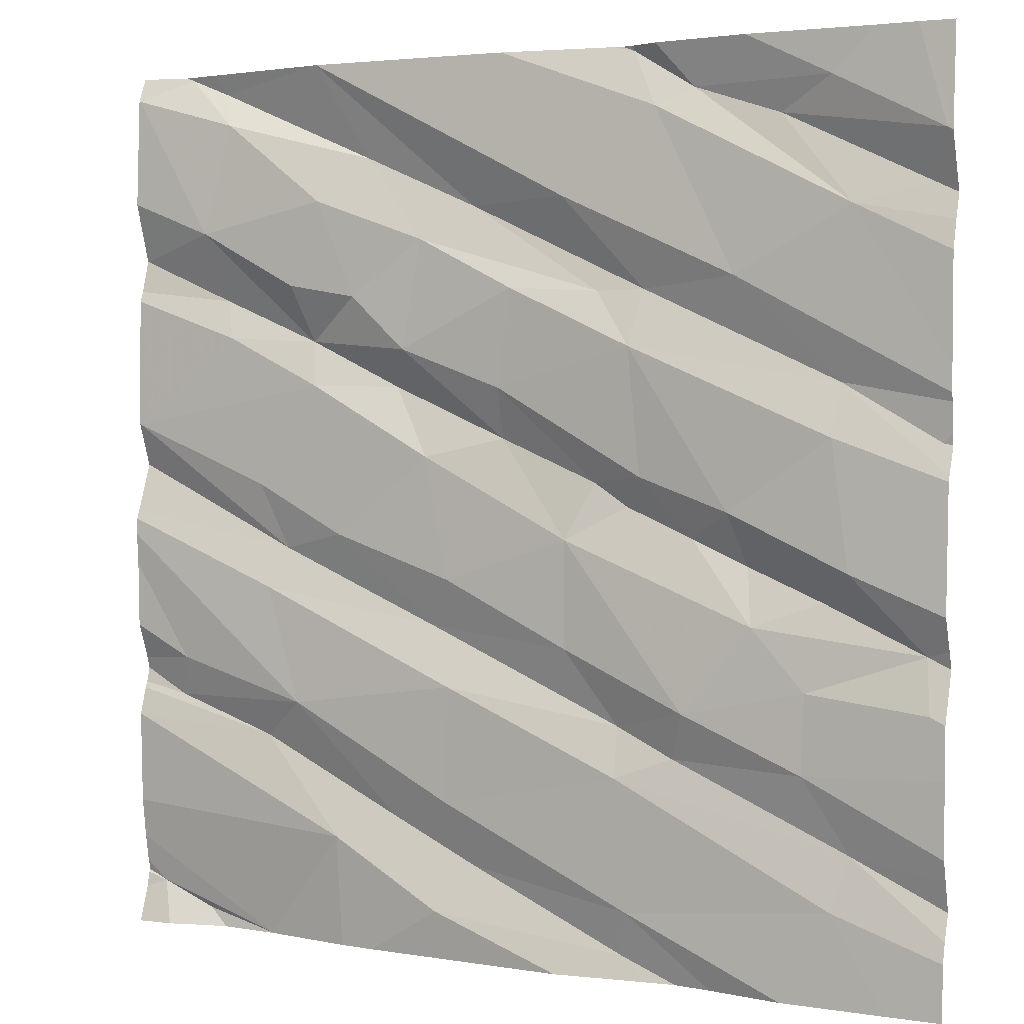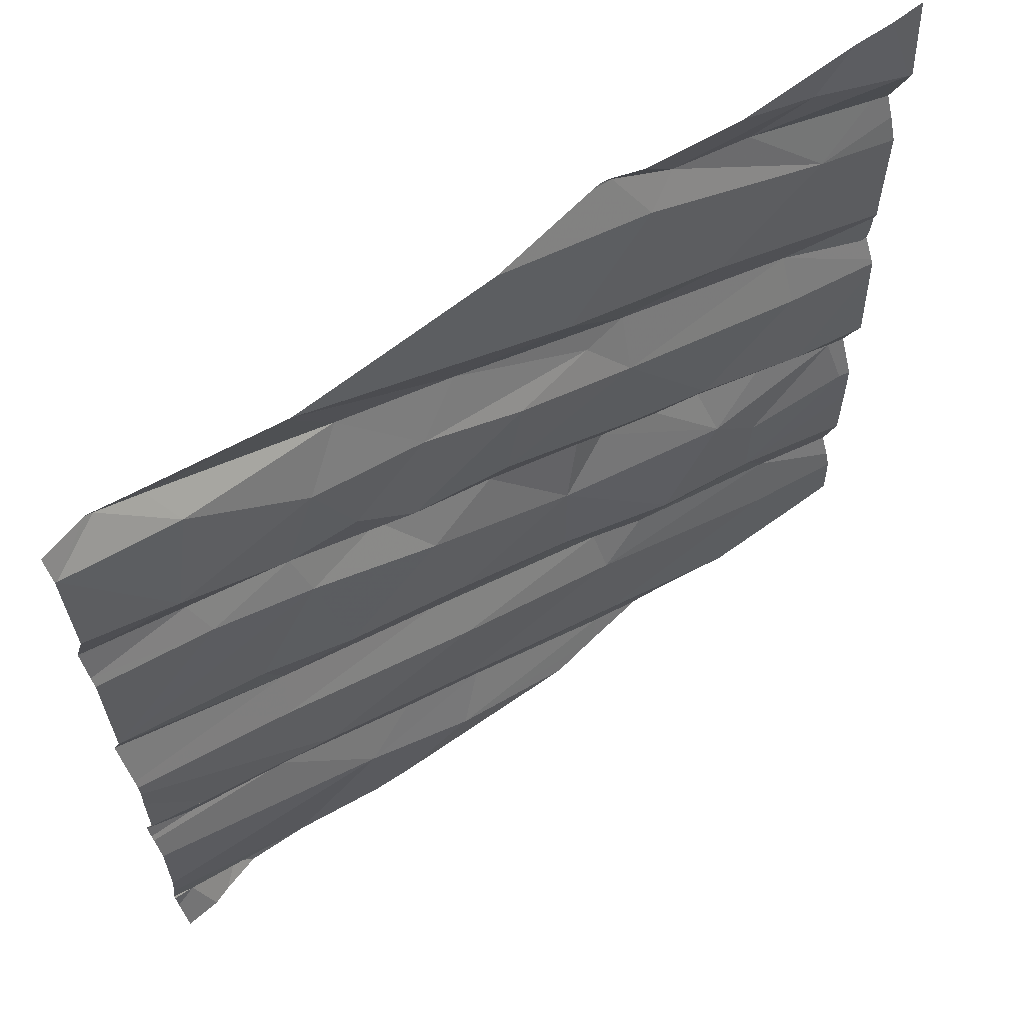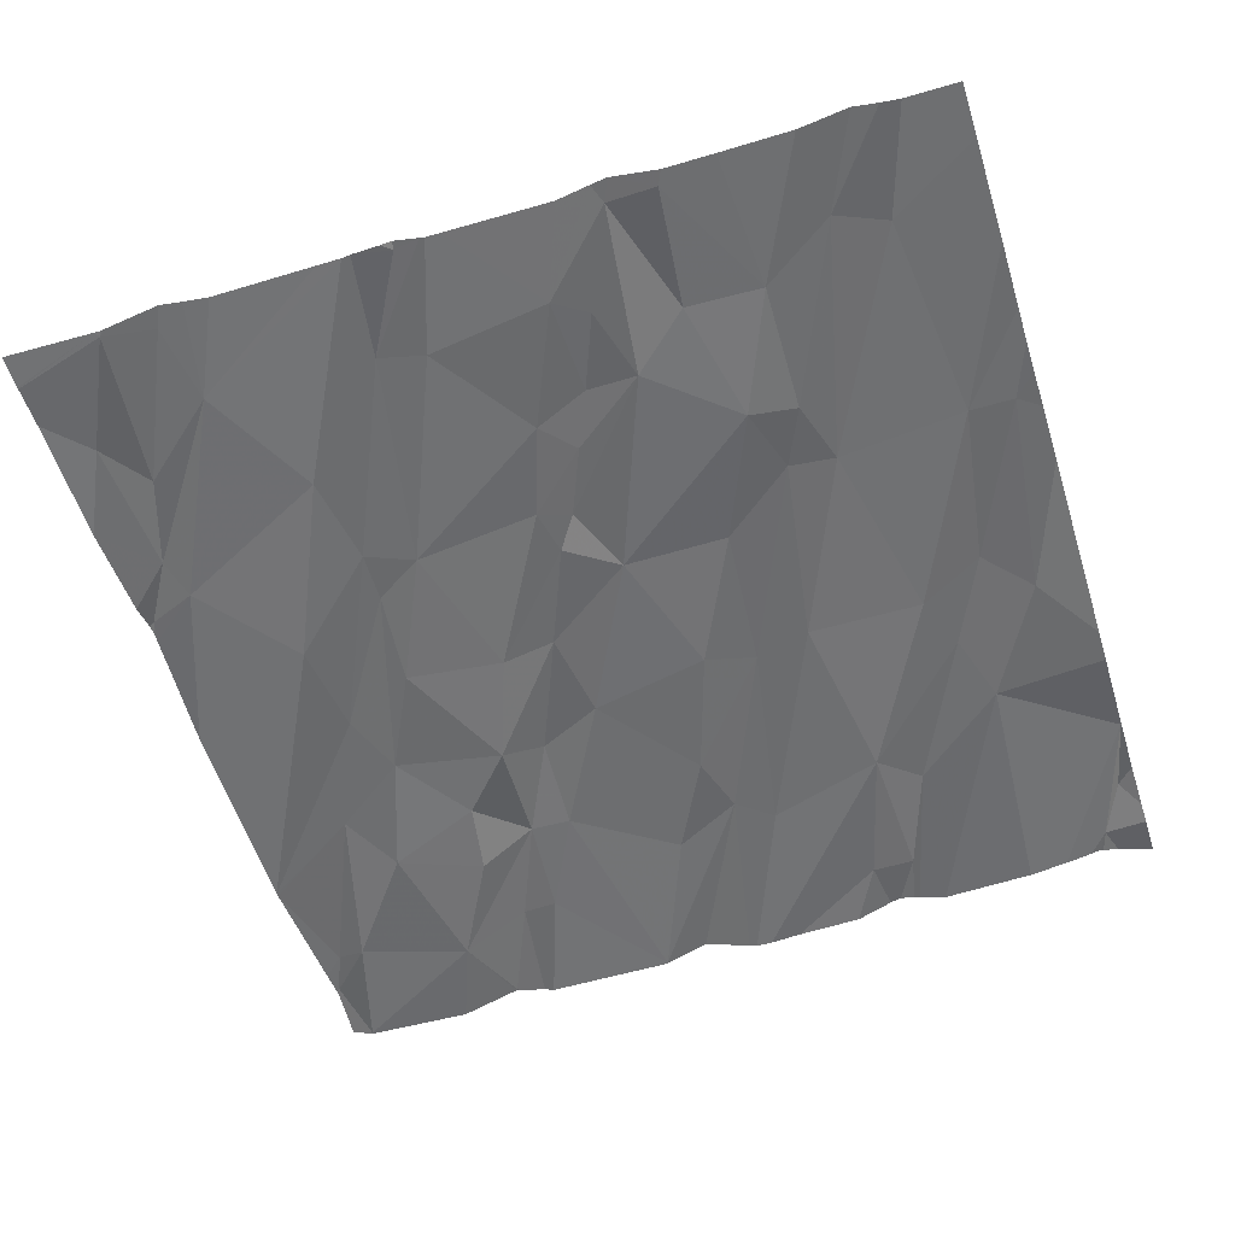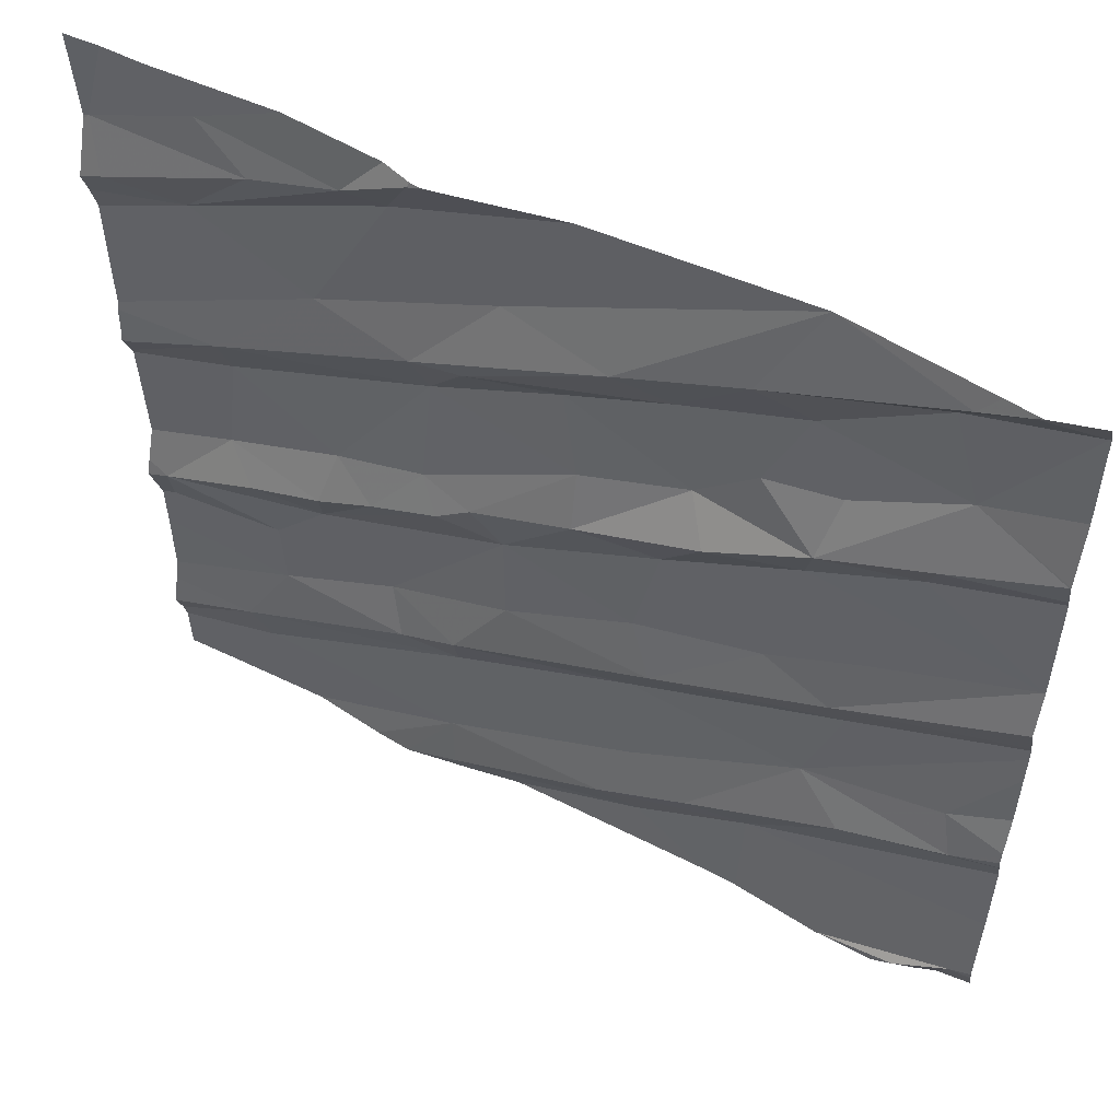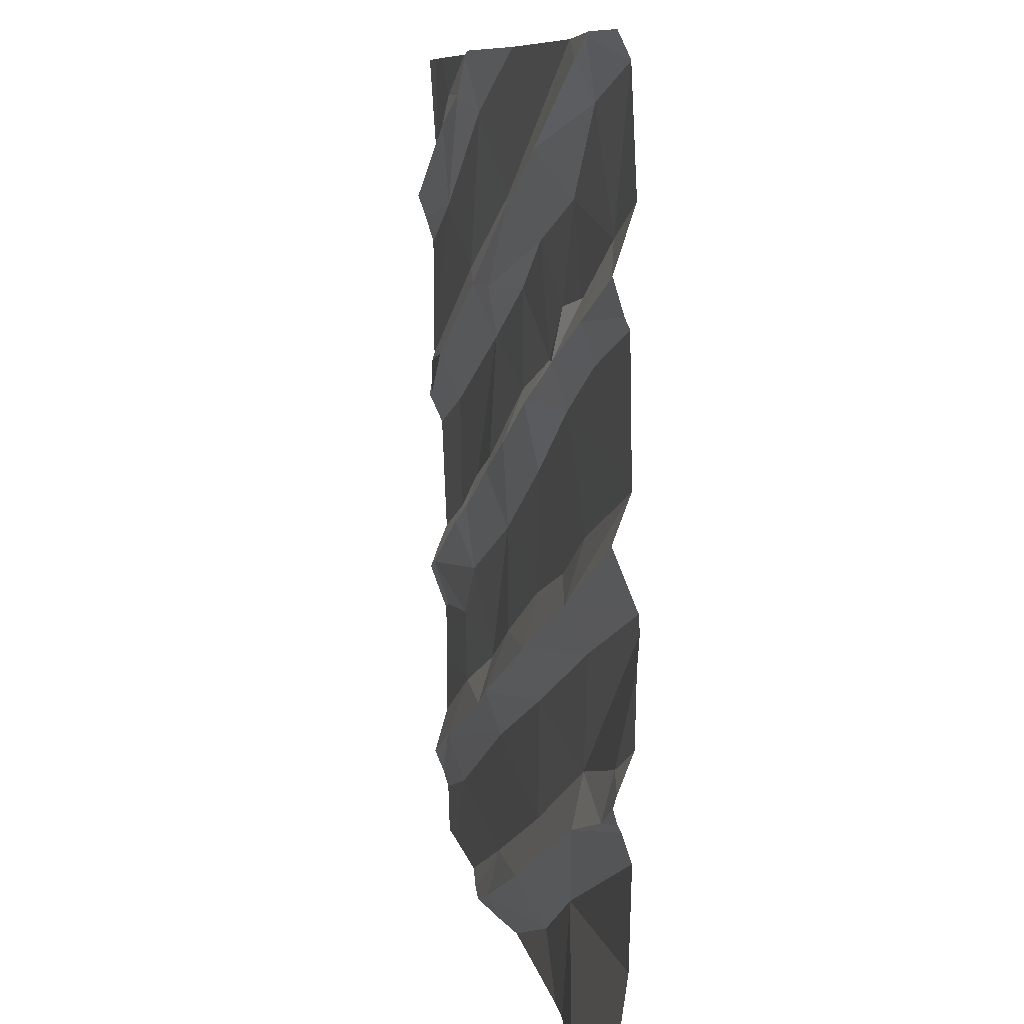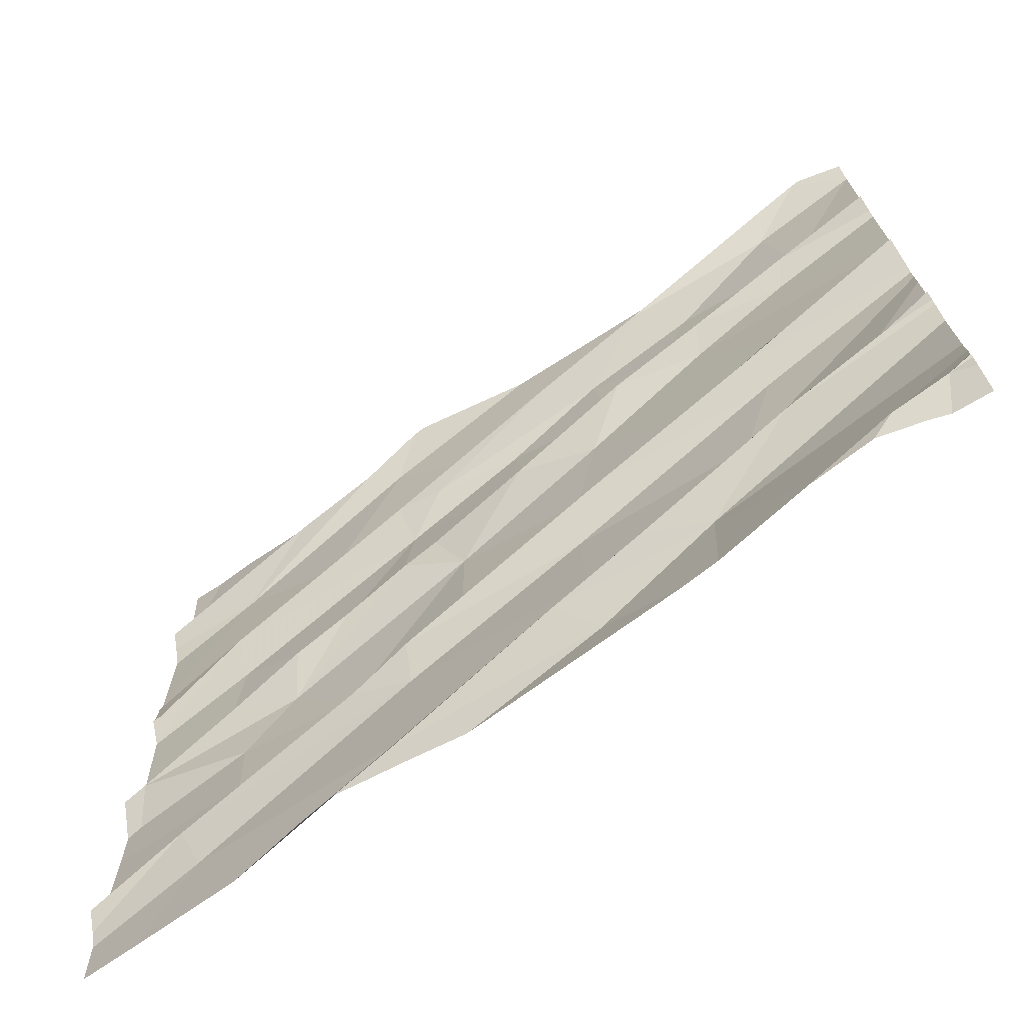
<metadata>
{"format":"obj","ext":"obj","renderer":"f3d","projection":"perspective","resolution":1024,"background":"white","views":[{"elev":2.8,"azim":-154.5,"up":"+Y"},{"elev":63.6,"azim":139.5,"up":"+Y"},{"elev":-58.6,"azim":-72.6,"up":"+Z"},{"elev":54.1,"azim":23.3,"up":"+Y"},{"elev":8.7,"azim":74.9,"up":"+Y"},{"elev":-72.1,"azim":31.0,"up":"+Y"}]}
</metadata>
<code>
v -36.82 277.5 503.9
v -36.8 277.5 503.9
v -36.84 275.6 503.9
v -37.38 277.5 503.8
v -37.11 277.5 503.9
v -36.86 275.7 503.8
v -35.63 276.1 503.9
v -36.9 277.5 503.9
v -35.97 275.6 503.9
v -36.56 277.5 503.9
v -36.32 277.5 503.9
v -36.42 275.7 503.9
v -36.84 277.5 503.9
v -35.8 275.6 504
v -35.63 276.2 504
v -35.63 276.4 503.9
v -36.45 276.2 503.9
v -36.84 276 503.8
v -36.83 276.1 503.9
v -37.51 276.2 503.8
v -37.25 276 503.8
v -36.72 276.3 503.9
v -37.31 275.8 503.8
v -37.34 275.9 503.8
v -36.96 276 503.9
v -36.99 276.1 503.8
v -36.72 276.5 503.9
v -37.14 276.3 503.8
v -37.25 276.2 503.8
v -35.63 275.7 504
v -37.49 276.3 503.8
v -35.63 275.8 503.9
v -35.63 276.1 503.9
v -37.43 275.6 503.8
v -35.76 276.2 503.9
v -36.17 275.8 503.9
v -36.49 275.8 503.9
v -35.71 275.6 503.9
v -35.68 275.7 504
v -36.39 276.3 503.9
v -35.99 276.4 503.9
v -35.97 276 503.9
v -36.25 275.6 503.9
v -36.7 275.6 503.8
v -36.07 276.1 503.9
v -35.74 276.1 503.9
v -35.63 275.6 503.9
v -35.98 275.6 503.9
v -36.44 275.9 503.9
v -36.3 275.9 503.9
v -36.44 276.4 503.9
v -35.75 275.6 503.9
v -36.17 275.6 503.9
v -37.34 276.4 503.8
v -37.11 276.4 503.9
v -37.28 276.4 503.9
v -37.08 276.5 503.8
v -36.89 276.6 503.9
v -36.99 276.5 503.9
v -36.86 276.9 503.8
v -36.78 277 503.9
v -36.56 276.8 503.9
v -36.55 276.7 503.9
v -36.77 276.6 503.9
v -36.84 276.6 503.9
v -37.3 276.7 503.8
v -37.31 276.8 503.9
v -36.88 277 503.9
v -35.63 275.9 503.9
v -37.09 277 503.8
v -36.71 277.2 503.9
v -35.63 276.1 503.9
v -37.34 277.2 503.8
v -35.75 277.5 504
v -37.52 276.7 503.8
v -35.63 275.7 504
v -35.63 276.2 504
v -37.49 277.2 503.9
v -35.86 277 504
v -35.83 277.1 503.9
v -35.64 277.1 504
v -35.97 275.6 503.9
v -36.37 277.1 503.9
v -36.59 277 503.9
v -36.08 276.9 503.9
v -36.05 277 503.9
v -35.84 275.6 503.9
v -36.29 276.8 503.9
v -36.1 276.8 503.9
v -36.38 276.7 503.9
v -36.17 276.5 503.9
v -36.21 277 503.9
v -36.33 276.9 503.9
v -35.96 276.6 503.9
v -36.02 276.4 503.9
v -35.88 276.9 503.9
v -35.64 276.7 503.9
v -36.12 277.2 503.9
v -37.05 275.6 503.8
v -35.97 275.6 503.9
v -37.2 275.6 503.8
v -35.63 276.3 503.9
v -35.63 275.7 503.9
v -36.85 277.5 503.9
v -37.29 277.4 503.8
v -37.17 277.3 503.9
v -36.99 277.4 503.9
v -36.91 277.4 503.9
v -37.53 277.3 503.8
v -36.9 275.6 503.9
v -35.75 277.5 504
v -36.48 277.2 503.9
v -36.22 277.3 503.9
v -36.82 275.6 503.9
v -35.85 277.4 504
v -35.64 277.4 503.9
v -35.88 277.4 503.9
v -36.96 275.6 503.9
v -37.54 276.2 503.8
v -37.54 276 503.8
v -37.54 275.7 503.8
v -37.54 275.7 503.8
v -37.54 276.3 503.8
v -37.54 276.3 503.8
v -37.54 276.2 503.8
v -37.54 275.9 503.8
v -37.54 275.9 503.8
v -37.54 275.8 503.8
v -37.47 277.5 503.8
v -37.54 276.8 503.8
v -37.54 276.8 503.8
v -37.54 276.8 503.8
v -37.54 276.7 503.8
v -37.54 276.6 503.8
v -37.54 276.6 503.8
v -37.54 276.7 503.8
v -37.54 276.7 503.8
v -37.54 277.1 503.8
v -37.54 277.1 503.8
v -37.54 277.2 503.9
v -37.54 276.4 503.8
v -37.54 276.6 503.8
v -37.54 277.3 503.8
v -37.54 277.3 503.8
v -37.54 277.3 503.8
v -35.63 276.5 503.9
v -35.63 275.7 504
v -35.63 277.1 504
v -35.63 277 503.9
v -35.63 276.5 503.9
v -35.63 276.6 504
v -35.63 276.5 503.9
v -35.63 277 503.9
v -35.63 276.7 503.9
v -35.63 276.7 503.9
v -35.63 276.7 503.9
v -35.63 276.7 503.9
v -35.63 277.1 504
v -35.63 277.1 504
v -35.63 277.2 503.9
v -35.63 277.4 503.9
v -35.63 277.4 503.9
v -35.63 277.4 503.9
v -37.52 275.6 503.8
v -37.54 275.6 503.8
v -35.7 275.6 503.9
v -36.1 277.5 503.9
v -36.11 277.5 503.9
v -35.81 277.5 504
v -36.11 277.5 503.9
v -36.11 277.5 503.9
v -37.47 277.5 503.8
v -37.54 277.5 503.8
v -35.74 277.5 504
v -35.64 277.5 504
v -35.63 277.5 504
f 170 112 168
f 169 115 74
f 118 6 99
f 14 9 82
f 168 113 167
f 167 115 169
f 19 18 17
f 21 20 119
f 24 23 18
f 101 23 34
f 19 25 18
f 22 27 26
f 19 26 25
f 26 28 29
f 23 24 121
f 21 24 25
f 19 22 26
f 24 18 25
f 6 18 23
f 26 21 25
f 152 95 150
f 20 31 124
f 29 28 31
f 21 29 20
f 56 31 28
f 31 20 29
f 126 21 127
f 34 122 164
f 29 21 26
f 151 95 152
f 175 116 162
f 48 36 53
f 37 3 12
f 17 41 40
f 174 111 116
f 46 35 45
f 173 143 172
f 17 40 19
f 12 36 37
f 45 41 17
f 69 9 32
f 9 14 39
f 53 12 43
f 9 39 30
f 42 36 72
f 77 46 15
f 17 49 45
f 37 49 6
f 36 50 37
f 39 14 52
f 172 143 129
f 12 3 114
f 17 18 49
f 18 6 49
f 6 3 37
f 45 50 42
f 22 19 40
f 45 42 46
f 45 35 16
f 50 49 37
f 40 51 22
f 46 42 33
f 49 50 45
f 36 42 50
f 171 71 170
f 55 54 56
f 58 57 59
f 63 62 64
f 58 65 64
f 28 26 27
f 65 27 64
f 55 28 59
f 68 60 61
f 57 66 54
f 57 54 55
f 55 56 28
f 65 58 59
f 59 28 65
f 130 70 131
f 68 71 70
f 68 67 60
f 67 66 60
f 131 73 132
f 75 67 130
f 134 67 135
f 135 75 136
f 31 56 54
f 150 41 146
f 149 79 96
f 139 78 140
f 123 54 141
f 148 81 79
f 22 51 27
f 58 64 62
f 55 59 57
f 57 58 60
f 27 65 28
f 67 68 70
f 66 57 60
f 60 58 62
f 54 66 134
f 85 79 80
f 148 79 149
f 80 86 85
f 41 45 146
f 89 88 90
f 90 51 91
f 51 90 27
f 27 63 64
f 93 92 83
f 95 94 91
f 95 91 40
f 40 91 51
f 96 89 97
f 41 95 40
f 89 90 91
f 89 94 97
f 94 95 97
f 166 103 38
f 95 41 150
f 63 93 62
f 88 93 63
f 96 79 85
f 92 93 85
f 83 84 93
f 85 88 89
f 92 86 98
f 93 88 85
f 85 86 92
f 149 96 153
f 97 95 151
f 85 89 96
f 90 63 27
f 61 60 84
f 63 90 88
f 91 94 89
f 74 111 174
f 62 84 60
f 153 97 155
f 62 93 84
f 164 122 165
f 129 109 4
f 105 106 107
f 2 108 10
f 106 105 109
f 78 106 109
f 107 106 73
f 73 106 78
f 5 107 8
f 147 39 103
f 73 108 107
f 10 71 11
f 70 71 108
f 8 104 13
f 140 109 145
f 109 105 4
f 107 108 104
f 73 70 108
f 47 103 166
f 113 112 83
f 13 104 1
f 113 115 167
f 116 80 160
f 117 116 111
f 83 98 113
f 83 92 98
f 80 81 158
f 115 117 111
f 80 79 81
f 44 12 114
f 175 162 176
f 115 111 74
f 115 113 117
f 112 113 168
f 84 83 61
f 83 112 61
f 68 61 112
f 98 86 80
f 80 117 98
f 80 116 117
f 71 68 112
f 71 112 170
f 113 98 117
f 43 12 44
f 38 39 52
f 119 20 125
f 120 21 119
f 146 45 16
f 16 35 102
f 121 24 128
f 122 23 121
f 11 71 171
f 7 46 33
f 123 31 54
f 124 31 123
f 53 36 12
f 125 20 124
f 15 46 7
f 126 24 21
f 34 23 122
f 127 21 120
f 128 24 126
f 33 42 72
f 8 107 104
f 130 67 70
f 32 9 30
f 131 70 73
f 69 36 9
f 132 73 138
f 133 75 130
f 48 9 36
f 134 66 67
f 10 108 71
f 72 36 69
f 135 67 75
f 76 39 147
f 136 75 137
f 137 75 133
f 52 14 87
f 138 73 139
f 30 39 76
f 139 73 78
f 5 105 107
f 140 78 109
f 87 14 82
f 141 54 142
f 103 39 38
f 142 54 134
f 77 35 46
f 143 109 129
f 144 109 143
f 82 9 100
f 145 109 144
f 102 35 77
f 100 9 48
f 153 96 97
f 154 97 151
f 101 6 23
f 155 97 156
f 4 105 5
f 156 97 157
f 99 6 101
f 157 97 154
f 2 104 108
f 174 116 175
f 158 81 159
f 114 3 110
f 159 81 148
f 160 80 158
f 161 116 160
f 110 3 118
f 118 3 6
f 162 116 163
f 1 104 2
f 163 116 161

</code>
